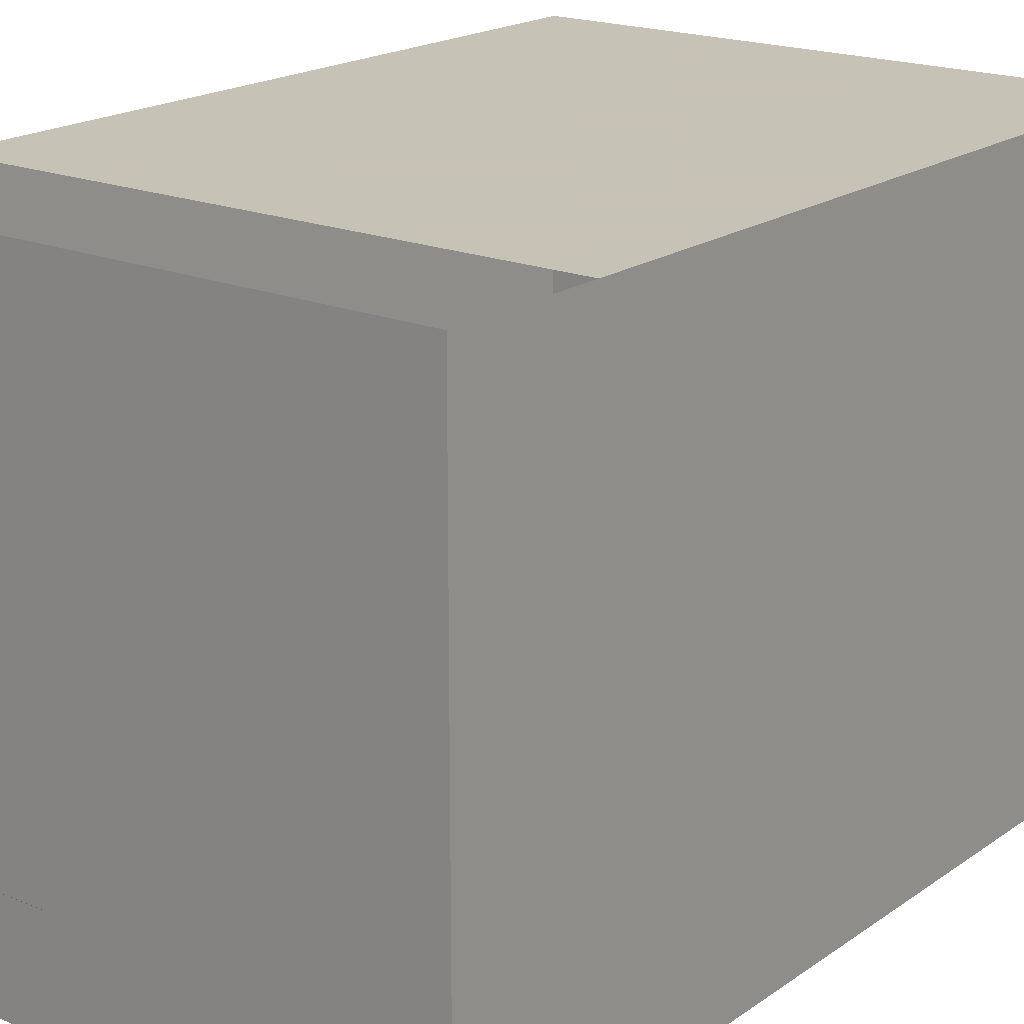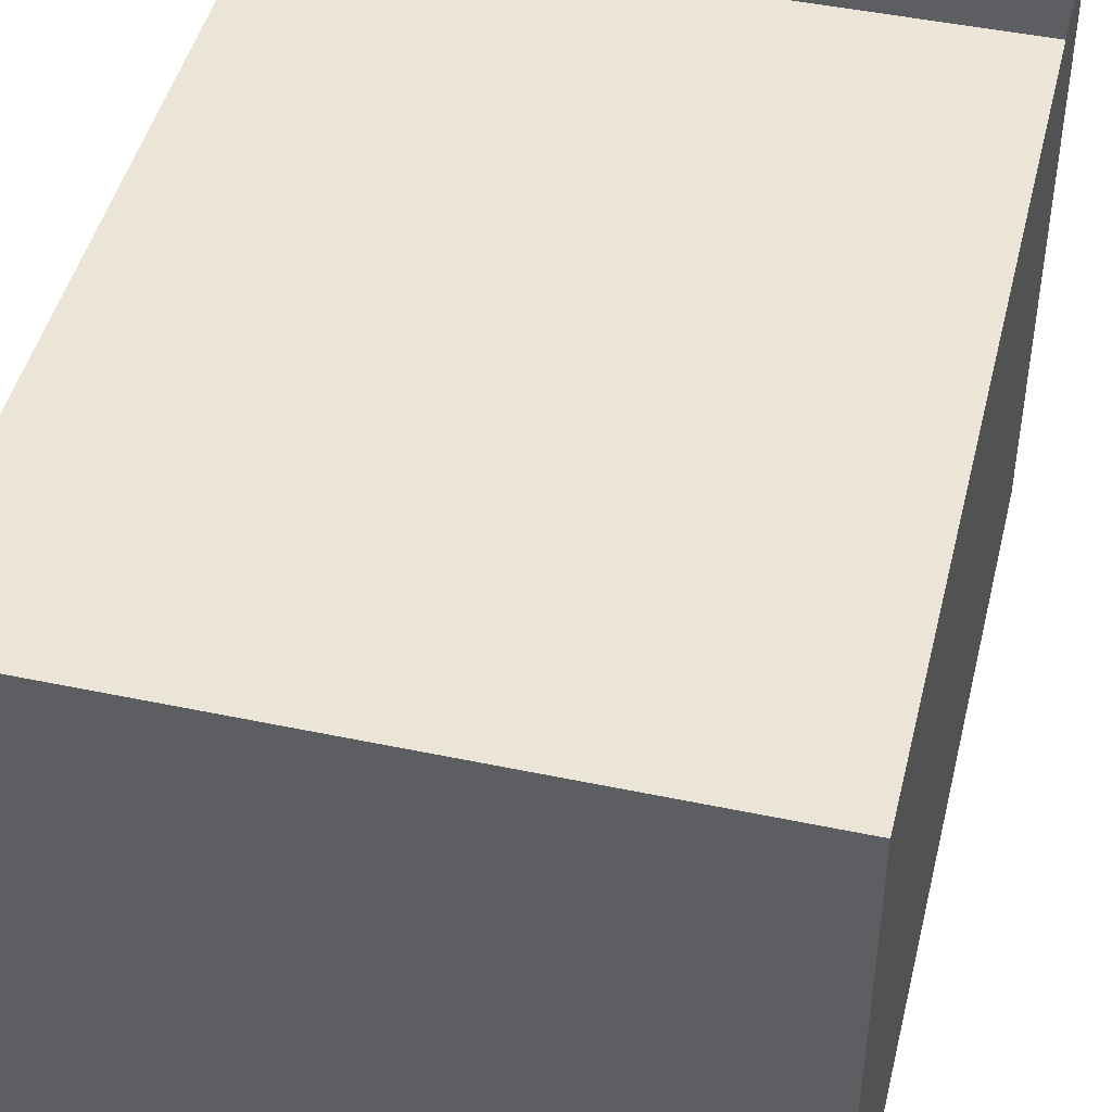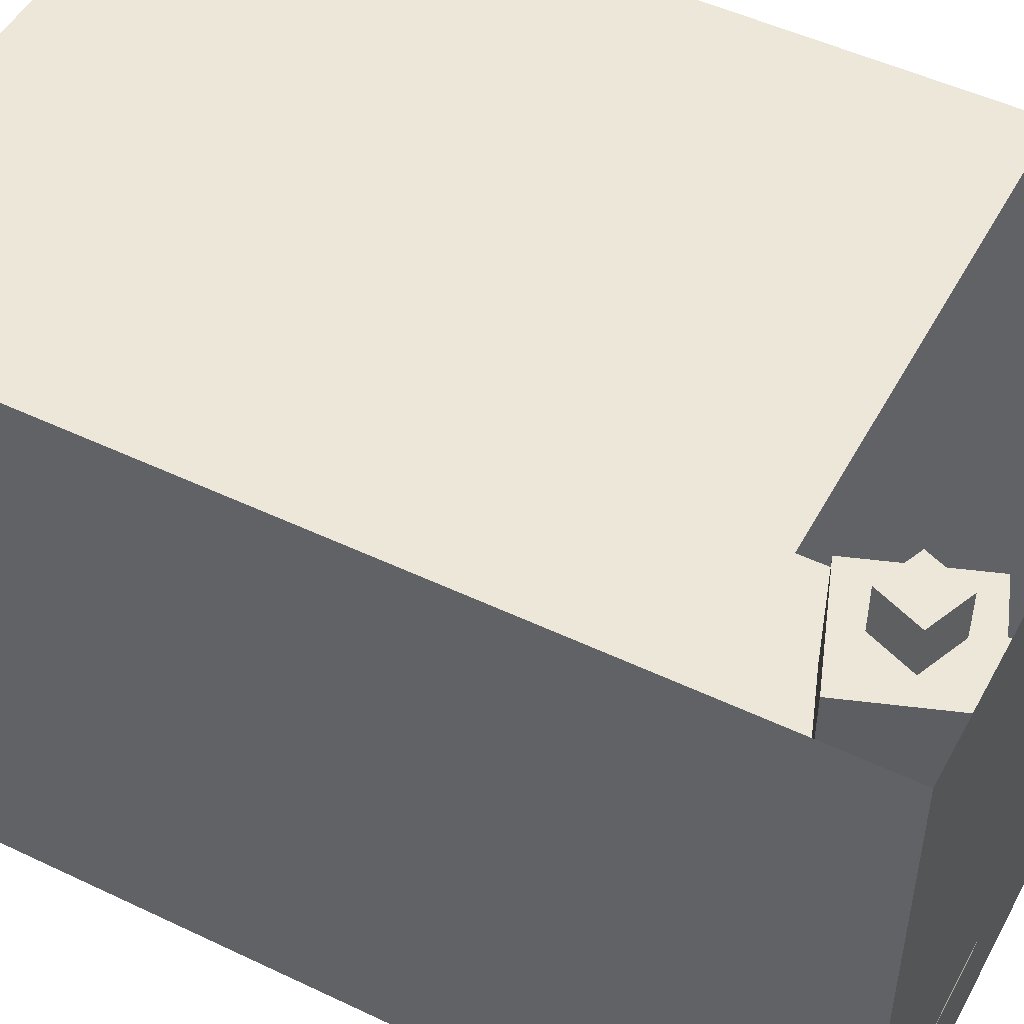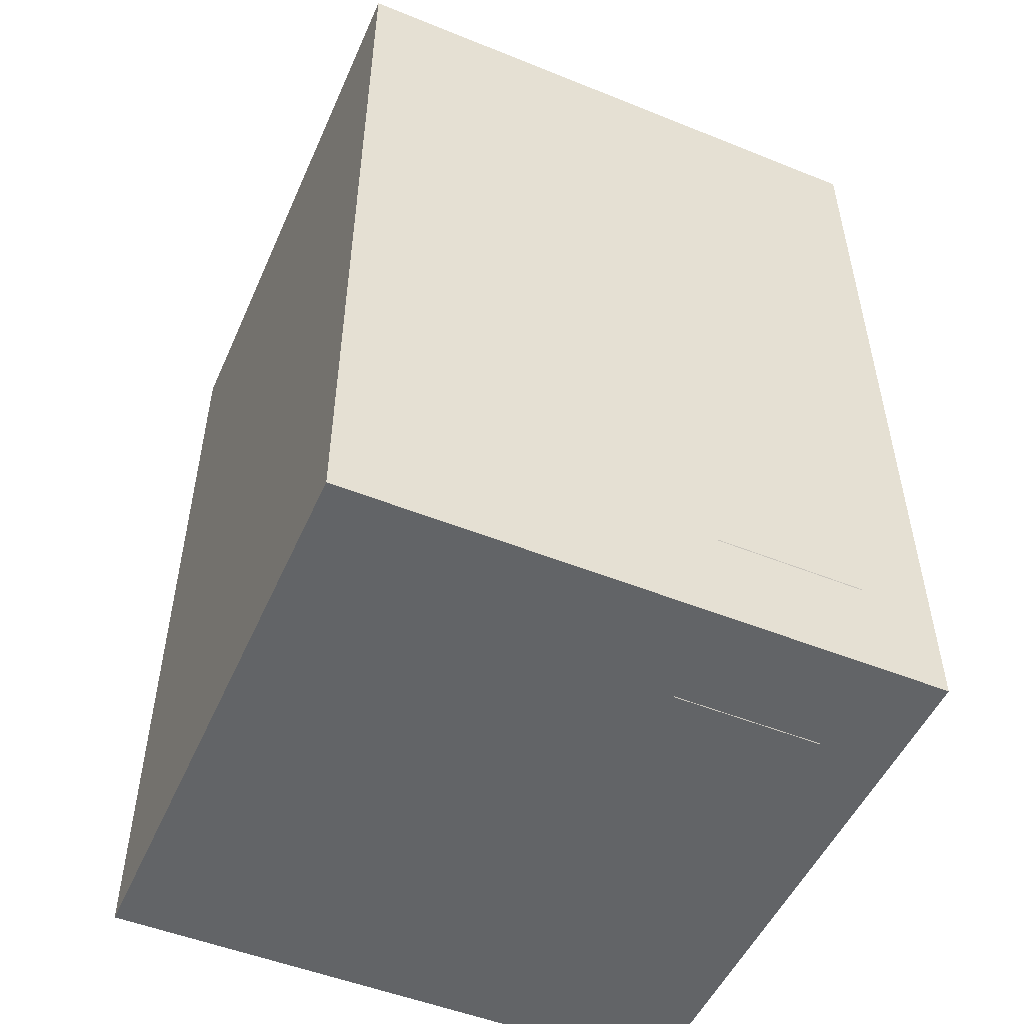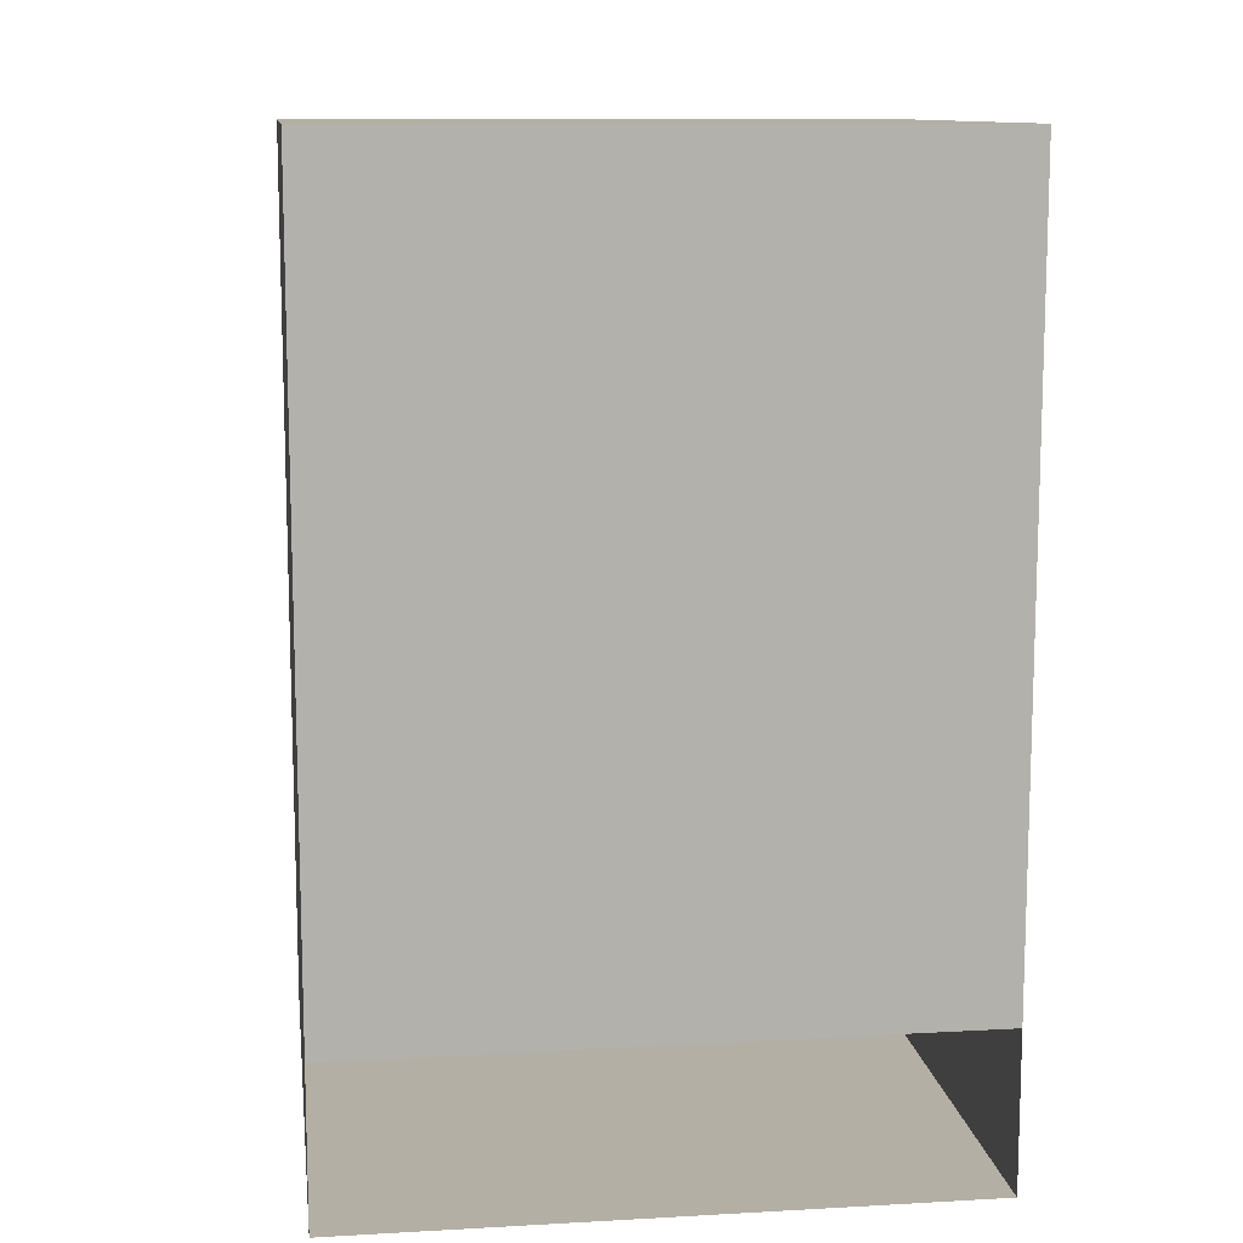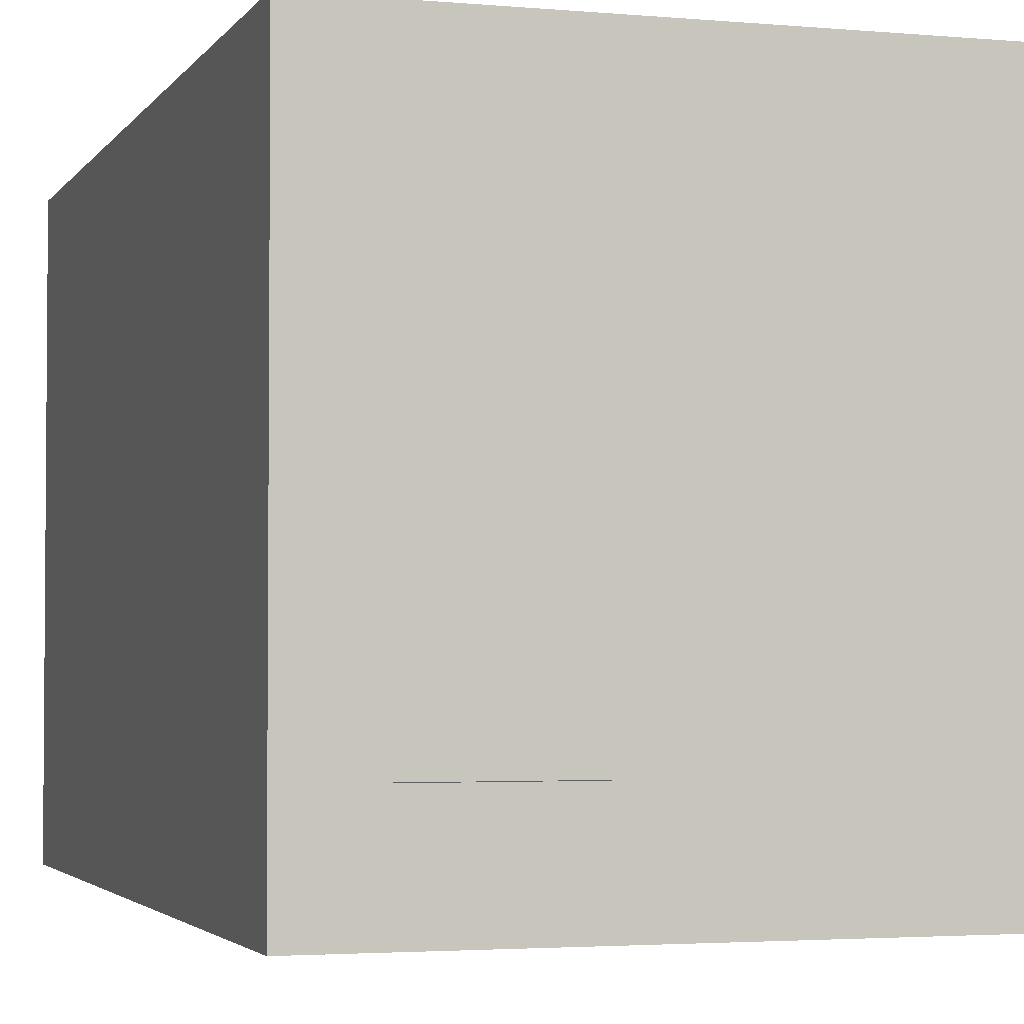
<metadata>
{"format":"obj","ext":"obj","renderer":"f3d","projection":"perspective","resolution":1024,"background":"white","views":[{"elev":19.1,"azim":-142.2,"up":"+Y"},{"elev":46.0,"azim":13.6,"up":"+Y"},{"elev":49.9,"azim":117.7,"up":"+Y"},{"elev":-51.1,"azim":-23.6,"up":"+Z"},{"elev":11.3,"azim":172.3,"up":"+Z"},{"elev":-2.9,"azim":162.5,"up":"+Y"}]}
</metadata>
<code>
o Plane
v 0.25 -1.002 -1.148
v 0.75 -1.002 -1.148
v 0.25 -0.6482 -1.502
v 0.75 -0.6482 -1.502
f 2 4 3
f 1 2 3
o Cube_Cube.006
v -0.6302 -0.5 -0.9447
v -0.5553 -0.5 -1.13
v -0.3698 -0.5 -1.055
v -0.4447 -0.5 -0.8698
v -0.6302 -0.3 -0.9447
v -0.5553 -0.3 -1.13
v -0.3698 -0.3 -1.055
v -0.4447 -0.3 -0.8698
f 10 6 5
f 11 7 6
f 12 8 7
f 9 5 8
f 11 10 9
f 9 10 5
f 10 11 6
f 11 12 7
f 12 9 8
f 12 11 9
o Cube_2_Cube.004
v -0.6494 -1 -0.6796
v -0.8204 -1 -1.149
v -0.3506 -1 -1.32
v -0.1796 -1 -0.8506
v -0.6494 -0.5 -0.6796
v -0.8204 -0.5 -1.149
v -0.3506 -0.5 -1.32
v -0.1796 -0.5 -0.8506
f 18 14 13
f 19 15 14
f 20 16 15
f 17 13 16
f 19 18 17
f 17 18 13
f 18 19 14
f 19 20 15
f 20 17 16
f 20 19 17
o Cube_1_Cube.003
v 0.5 -1 0.3536
v 0.1464 -1 0
v 0.5 -1 -0.3536
v 0.8536 -1 -0
v 0.5 -0.5 0.3536
v 0.1464 -0.5 0
v 0.5 -0.5 -0.3536
v 0.8536 -0.5 -0
f 26 22 21
f 27 23 22
f 28 24 23
f 25 21 24
f 27 26 25
f 25 26 21
f 26 27 22
f 27 28 23
f 28 25 24
f 28 27 25
o Wall1_Cube.002
v 1 -1 -1.5
v 1 -1 1.5
v 1 1 -1.5
v 1 1 1.5
f 29 30 32
f 31 29 32
o Wall0_Cube.001
v -1 -1 1.5
v -1 -1 -1.5
v -1 1 1.5
v -1 1 -1.5
f 33 34 36
f 35 33 36
o Box_Cube
v -1 -1 1.5
v -1 -1 -1.5
v 1 -1 -1.5
v 1 -1 1.5
v -1 1 1.5
v -1 1 -1.5
v 1 1 -1.5
v 1 1 1.5
v -1 1 1.5
v 1 1 1.5
v -1 1 -0.9934
v 1 1 -0.9934
f 38 39 43
f 40 37 41
f 40 39 38
f 47 48 46
f 42 38 43
f 44 40 41
f 37 40 38
f 45 47 46

</code>
